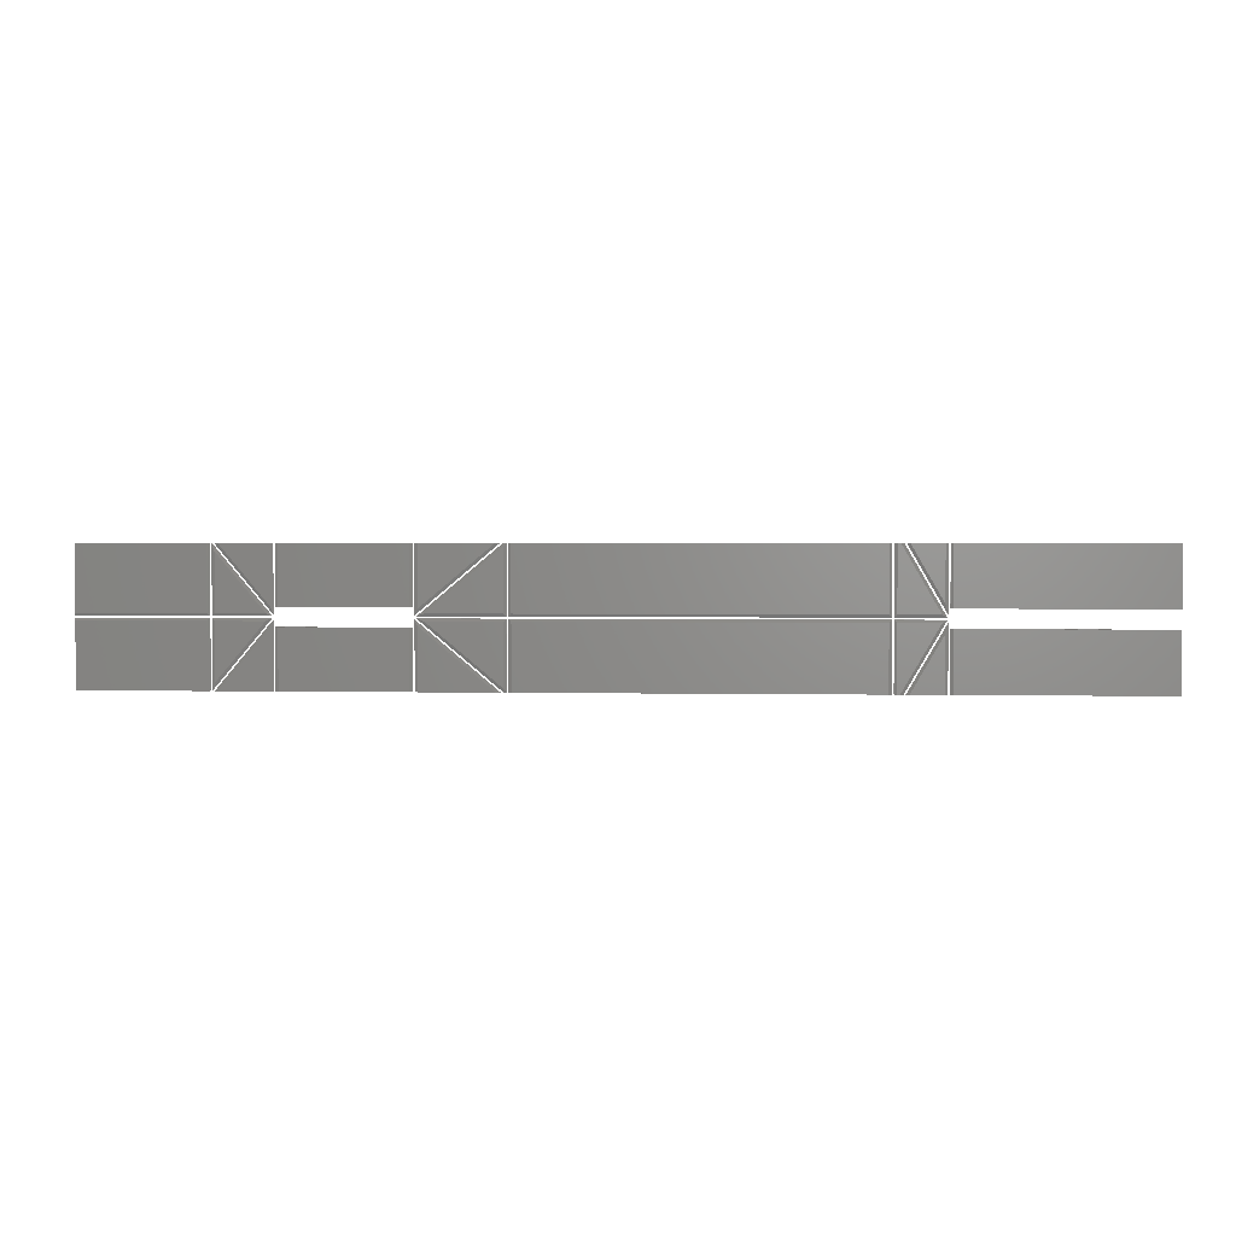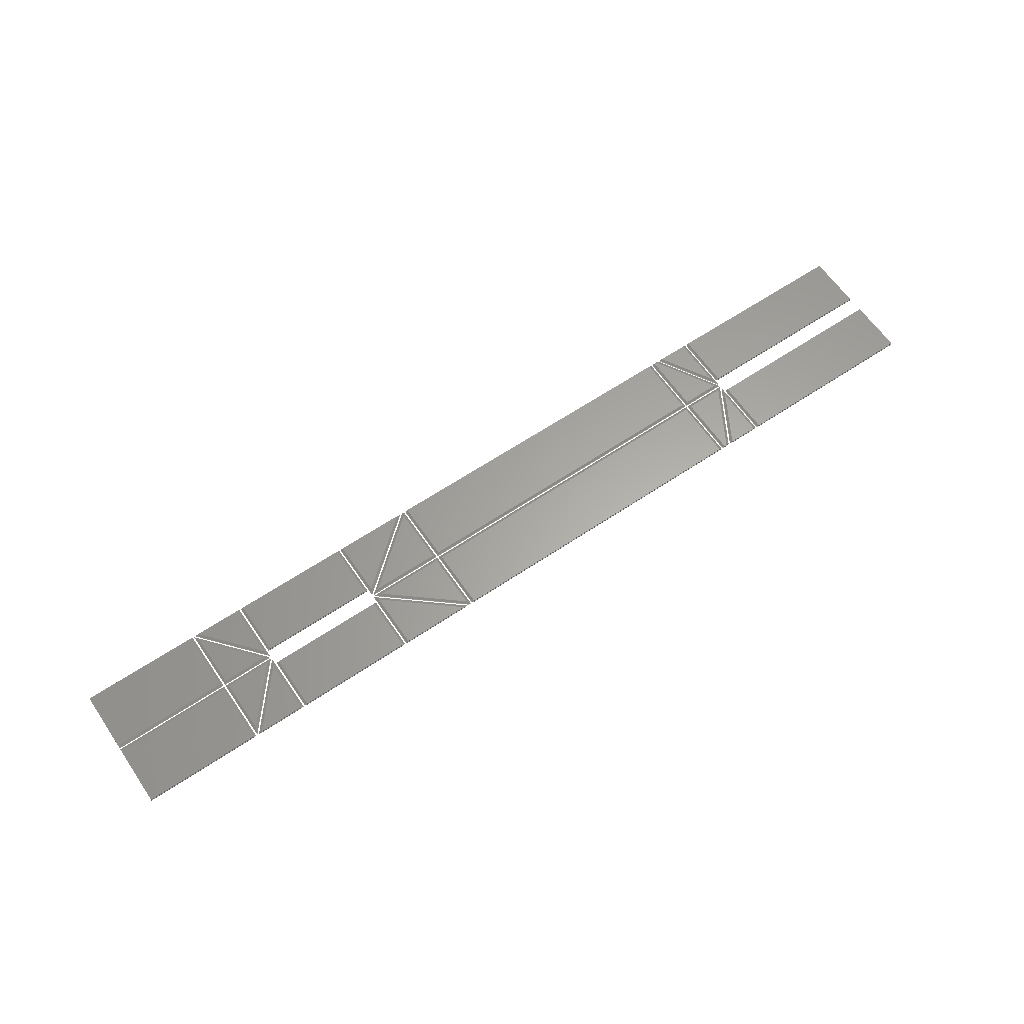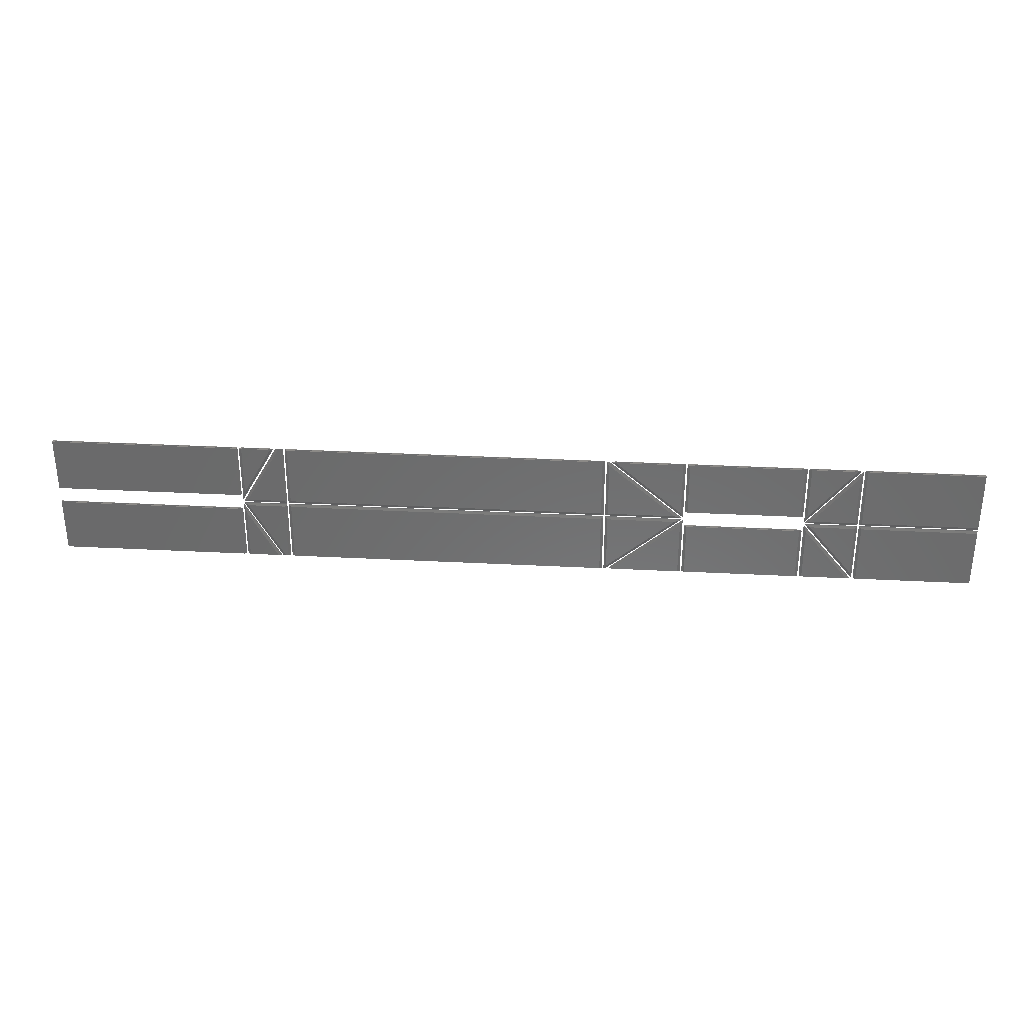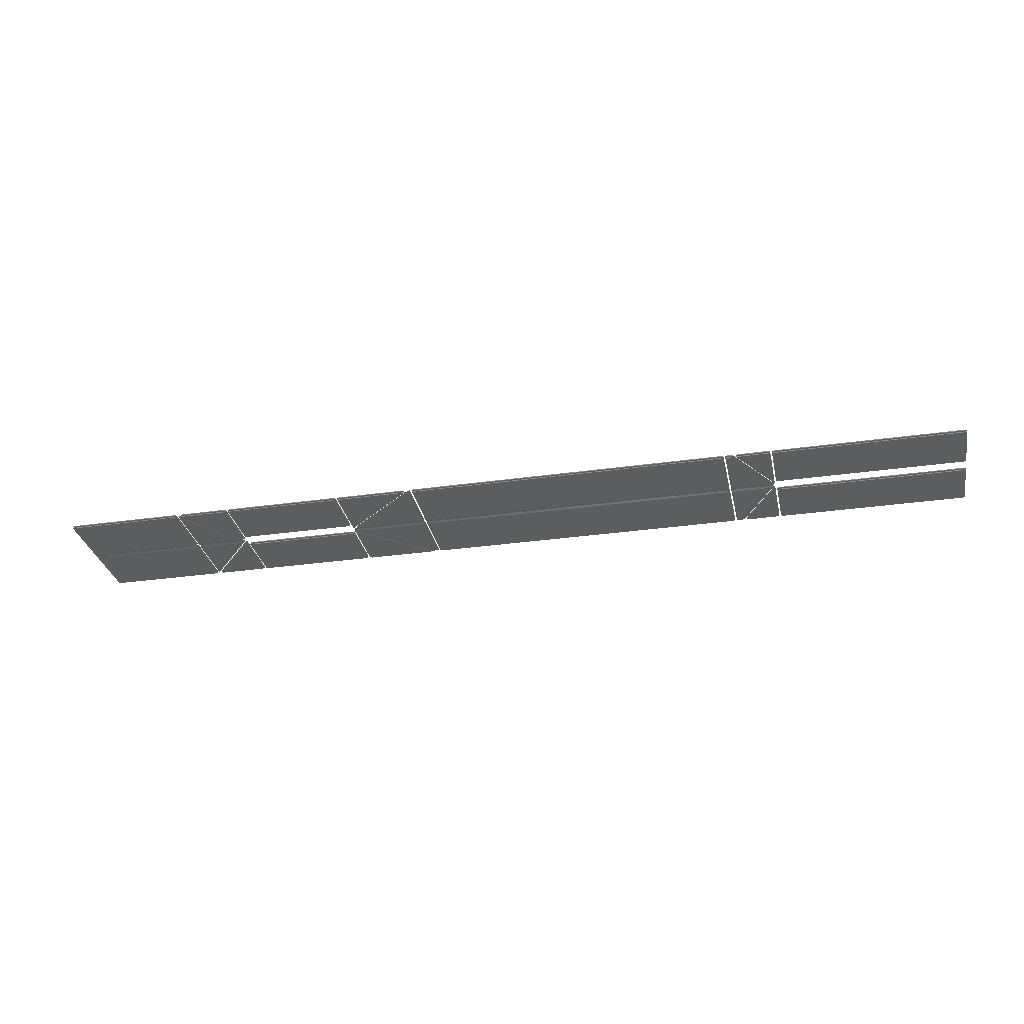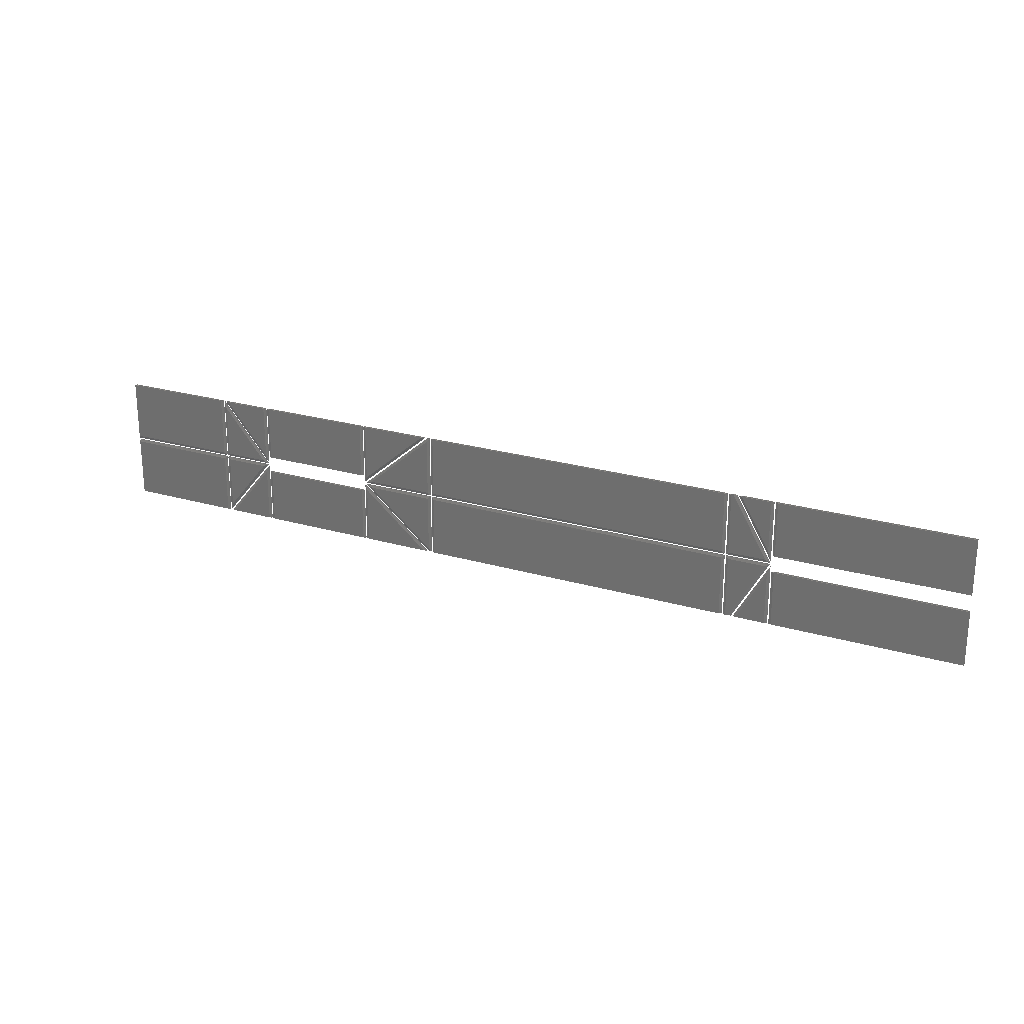
<metadata>
{"format":"stl","ext":"stl","renderer":"f3d","projection":"perspective","resolution":1024,"background":"white","views":[{"elev":2.0,"azim":-175.6,"up":"+Y"},{"elev":62.4,"azim":145.7,"up":"+Z"},{"elev":32.4,"azim":4.2,"up":"+Y"},{"elev":-30.4,"azim":-168.3,"up":"+Z"},{"elev":23.3,"azim":-153.3,"up":"+Y"}]}
</metadata>
<code>
# stl→obj: 284 verts, 408 faces
v 54.96 14.42 0
v 63.29 0.001 0
v 54.96 0.001 0
v 54.24 17.1 0.24
v 64.12 0.001 0.24
v 54.24 0.001 0.24
v 54.24 17.1 0.6
v 64.12 0.001 0.6
v 54.24 0.001 0.6
v 54.96 14.42 0.84
v 63.29 0.001 0.84
v 54.96 0.001 0.84
v 63.29 36 0
v 54.96 21.58 0
v 54.96 36 0
v 64.12 36 0.24
v 54.24 18.9 0.24
v 54.24 36 0.24
v 64.12 36 0.6
v 54.24 18.9 0.6
v 54.24 36 0.6
v 63.29 36 0.84
v 54.96 21.58 0.84
v 54.96 36 0.84
v 161.9 0.001 0
v 180.9 15.94 0
v 180.9 0.001 0
v 160.7 0.001 0.24
v 181.6 17.49 0.24
v 181.6 0.001 0.24
v 160.7 0.001 0.6
v 181.6 17.49 0.6
v 181.6 0.001 0.6
v 161.9 0.001 0.84
v 180.9 15.94 0.84
v 180.9 0.001 0.84
v 180.9 20.06 0
v 161.9 36 0
v 180.9 36 0
v 181.6 18.51 0.24
v 160.7 36 0.24
v 181.6 36 0.24
v 181.6 18.51 0.6
v 160.7 36 0.6
v 181.6 36 0.6
v 180.9 20.06 0.84
v 161.9 36 0.84
v 180.9 36 0.84
v 216.8 15.36 0
v 229.7 0.001 0
v 216.8 0.001 0
v 216.1 17.34 0.24
v 230.6 0.001 0.24
v 216.1 0.001 0.24
v 216.1 17.34 0.6
v 230.6 0.001 0.6
v 216.1 0.001 0.6
v 216.8 15.36 0.84
v 229.7 0.001 0.84
v 216.8 0.001 0.84
v 229.7 36 0
v 216.8 20.64 0
v 216.8 36 0
v 230.6 36 0.24
v 216.1 18.66 0.24
v 216.1 36 0.24
v 230.6 36 0.6
v 216.1 18.66 0.6
v 216.1 36 0.6
v 229.7 36 0.84
v 216.8 20.64 0.84
v 216.8 36 0.84
v -0.01333 0.001 0
v -0.0009112 15.6 0
v 53.04 15.6 0
v 53.04 0.001 0
v -0.01333 0.001 0.24
v -0.0009112 15.6 0.24
v 53.76 15.6 0.24
v 53.76 0.001 0.24
v -0.01333 0.001 0.6
v -0.0009112 15.6 0.6
v 53.76 15.6 0.6
v 53.76 0.001 0.6
v -0.01333 0.001 0.84
v -0.0009112 15.6 0.84
v 53.04 15.6 0.84
v 53.04 0.001 0.84
v -0.0009112 20.4 0
v -0.01333 36 0
v 53.04 36 0
v 53.04 20.4 0
v -0.0009112 20.4 0.24
v -0.01333 36 0.24
v 53.76 36 0.24
v 53.76 20.4 0.24
v -0.0009112 20.4 0.6
v -0.01333 36 0.6
v 53.76 36 0.6
v 53.76 20.4 0.6
v -0.0009112 20.4 0.84
v -0.01333 36 0.84
v 53.04 36 0.84
v 53.04 20.4 0.84
v 65.5 0.001 0
v 55.67 17.04 0
v 66.24 17.04 0
v 66.24 0.001 0
v 64.67 0.001 0.24
v 54.42 17.76 0.24
v 66.96 17.76 0.24
v 66.96 0.001 0.24
v 64.67 0.001 0.6
v 54.42 17.76 0.6
v 66.96 17.76 0.6
v 66.96 0.001 0.6
v 65.5 0.001 0.84
v 55.67 17.04 0.84
v 66.24 17.04 0.84
v 66.24 0.001 0.84
v 55.67 18.96 0
v 65.5 36 0
v 66.24 36 0
v 66.24 18.96 0
v 54.42 18.24 0.24
v 64.67 36 0.24
v 66.96 36 0.24
v 66.96 18.24 0.24
v 54.42 18.24 0.6
v 64.67 36 0.6
v 66.96 36 0.6
v 66.96 18.24 0.6
v 55.67 18.96 0.84
v 65.5 36 0.84
v 66.24 36 0.84
v 66.24 18.96 0.84
v 68.16 0.001 0
v 68.16 17.04 0
v 158.1 17.04 0
v 158.1 0.001 0
v 67.44 0.001 0.24
v 67.44 17.76 0.24
v 158.9 17.76 0.24
v 158.9 0.001 0.24
v 67.44 0.001 0.6
v 67.44 17.76 0.6
v 158.9 17.76 0.6
v 158.9 0.001 0.6
v 68.16 0.001 0.84
v 68.16 17.04 0.84
v 158.1 17.04 0.84
v 158.1 0.001 0.84
v 68.16 18.96 0
v 68.16 36 0
v 158.1 36 0
v 158.1 18.96 0
v 67.44 18.24 0.24
v 67.44 36 0.24
v 158.9 36 0.24
v 158.9 18.24 0.24
v 67.44 18.24 0.6
v 67.44 36 0.6
v 158.9 36 0.6
v 158.9 18.24 0.6
v 68.16 18.96 0.84
v 68.16 36 0.84
v 158.1 36 0.84
v 158.1 18.96 0.84
v 160.1 0.9889 0
v 160.1 17.04 0
v 179.2 17.04 0
v 159.3 0.001 0.24
v 159.3 17.76 0.24
v 181.2 17.76 0.24
v 160 0.001 0.24
v 159.3 0.001 0.6
v 159.3 17.76 0.6
v 181.2 17.76 0.6
v 160 0.001 0.6
v 160.1 0.9889 0.84
v 160.1 17.04 0.84
v 179.2 17.04 0.84
v 160.1 18.96 0
v 160.1 35.01 0
v 179.2 18.96 0
v 159.3 18.24 0.24
v 159.3 36 0.24
v 160 36 0.24
v 181.2 18.24 0.24
v 159.3 18.24 0.6
v 159.3 36 0.6
v 160 36 0.6
v 181.2 18.24 0.6
v 160.1 18.96 0.84
v 160.1 35.01 0.84
v 179.2 18.96 0.84
v 214.9 20.4 0
v 182.8 20.4 0
v 182.8 36 0
v 214.9 36 0
v 215.6 20.4 0.24
v 182.1 20.4 0.24
v 182.1 36 0.24
v 215.6 36 0.24
v 215.6 20.4 0.6
v 182.1 20.4 0.6
v 182.1 36 0.6
v 215.6 36 0.6
v 214.9 20.4 0.84
v 182.8 20.4 0.84
v 182.8 36 0.84
v 214.9 36 0.84
v 182.8 15.6 0
v 214.9 15.6 0
v 214.9 0.001 0
v 182.8 0.001 0
v 182.1 15.6 0.24
v 215.6 15.6 0.24
v 215.6 0.001 0.24
v 182.1 0.001 0.24
v 182.1 15.6 0.6
v 215.6 15.6 0.6
v 215.6 0.001 0.6
v 182.1 0.001 0.6
v 182.8 15.6 0.84
v 214.9 15.6 0.84
v 214.9 0.001 0.84
v 182.8 0.001 0.84
v 230.4 2.103 0
v 217.9 17.04 0
v 230.4 17.04 0
v 231.2 0.1251 0.24
v 216.4 17.76 0.24
v 231.2 17.76 0.24
v 231.2 0.1251 0.6
v 216.4 17.76 0.6
v 231.2 17.76 0.6
v 230.4 2.103 0.84
v 217.9 17.04 0.84
v 230.4 17.04 0.84
v 217.9 18.96 0
v 230.4 33.9 0
v 230.4 18.96 0
v 216.4 18.24 0.24
v 231.2 35.87 0.24
v 231.2 18.24 0.24
v 216.4 18.24 0.6
v 231.2 35.87 0.6
v 231.2 18.24 0.6
v 217.9 18.96 0.84
v 230.4 33.9 0.84
v 230.4 18.96 0.84
v 232.4 0.001 0
v 232.4 17.04 0
v 265 17.04 0
v 265 0.001 0
v 231.6 0.001 0.24
v 231.6 17.76 0.24
v 265 17.76 0.24
v 265 0.001 0.24
v 231.6 0.001 0.6
v 231.6 17.76 0.6
v 265 17.76 0.6
v 265 0.001 0.6
v 232.4 0.001 0.84
v 232.4 17.04 0.84
v 265 17.04 0.84
v 265 0.001 0.84
v 232.4 18.96 0
v 232.4 36 0
v 265 36 0
v 265 18.96 0
v 231.6 18.24 0.24
v 231.6 36 0.24
v 265 36 0.24
v 265 18.24 0.24
v 231.6 18.24 0.6
v 231.6 36 0.6
v 265 36 0.6
v 265 18.24 0.6
v 232.4 18.96 0.84
v 232.4 36 0.84
v 265 36 0.84
v 265 18.96 0.84
f 1 2 3
f 2 1 4
f 5 2 4
f 3 2 5
f 6 3 5
f 1 3 6
f 4 1 6
f 4 6 5
f 7 8 9
f 8 7 10
f 11 8 10
f 9 8 11
f 12 9 11
f 7 9 12
f 10 7 12
f 10 12 11
f 13 14 15
f 14 13 16
f 17 14 16
f 15 14 17
f 18 15 17
f 13 15 18
f 16 13 18
f 16 18 17
f 19 20 21
f 20 19 22
f 23 20 22
f 21 20 23
f 24 21 23
f 19 21 24
f 22 19 24
f 22 24 23
f 25 26 27
f 26 25 28
f 29 26 28
f 27 26 29
f 30 27 29
f 25 27 30
f 28 25 30
f 28 30 29
f 31 32 33
f 32 31 34
f 35 32 34
f 33 32 35
f 36 33 35
f 31 33 36
f 34 31 36
f 34 36 35
f 37 38 39
f 38 37 40
f 41 38 40
f 39 38 41
f 42 39 41
f 37 39 42
f 40 37 42
f 40 42 41
f 43 44 45
f 44 43 46
f 47 44 46
f 45 44 47
f 48 45 47
f 43 45 48
f 46 43 48
f 46 48 47
f 49 50 51
f 50 49 52
f 53 50 52
f 51 50 53
f 54 51 53
f 49 51 54
f 52 49 54
f 52 54 53
f 55 56 57
f 56 55 58
f 59 56 58
f 57 56 59
f 60 57 59
f 55 57 60
f 58 55 60
f 58 60 59
f 61 62 63
f 62 61 64
f 65 62 64
f 63 62 65
f 66 63 65
f 61 63 66
f 64 61 66
f 64 66 65
f 67 68 69
f 68 67 70
f 71 68 70
f 69 68 71
f 72 69 71
f 67 69 72
f 70 67 72
f 70 72 71
f 73 74 75
f 73 75 76
f 74 73 77
f 78 74 77
f 75 74 78
f 79 75 78
f 76 75 79
f 80 76 79
f 73 76 80
f 77 73 80
f 77 79 78
f 77 80 79
f 81 82 83
f 81 83 84
f 82 81 85
f 86 82 85
f 83 82 86
f 87 83 86
f 84 83 87
f 88 84 87
f 81 84 88
f 85 81 88
f 85 87 86
f 85 88 87
f 89 90 91
f 89 91 92
f 90 89 93
f 94 90 93
f 91 90 94
f 95 91 94
f 92 91 95
f 96 92 95
f 89 92 96
f 93 89 96
f 93 95 94
f 93 96 95
f 97 98 99
f 97 99 100
f 98 97 101
f 102 98 101
f 99 98 102
f 103 99 102
f 100 99 103
f 104 100 103
f 97 100 104
f 101 97 104
f 101 103 102
f 101 104 103
f 105 106 107
f 105 107 108
f 106 105 109
f 110 106 109
f 107 106 110
f 111 107 110
f 108 107 111
f 112 108 111
f 105 108 112
f 109 105 112
f 109 111 110
f 109 112 111
f 113 114 115
f 113 115 116
f 114 113 117
f 118 114 117
f 115 114 118
f 119 115 118
f 116 115 119
f 120 116 119
f 113 116 120
f 117 113 120
f 117 119 118
f 117 120 119
f 121 122 123
f 121 123 124
f 122 121 125
f 126 122 125
f 123 122 126
f 127 123 126
f 124 123 127
f 128 124 127
f 121 124 128
f 125 121 128
f 125 127 126
f 125 128 127
f 129 130 131
f 129 131 132
f 130 129 133
f 134 130 133
f 131 130 134
f 135 131 134
f 132 131 135
f 136 132 135
f 129 132 136
f 133 129 136
f 133 135 134
f 133 136 135
f 137 138 139
f 137 139 140
f 138 137 141
f 142 138 141
f 139 138 142
f 143 139 142
f 140 139 143
f 144 140 143
f 137 140 144
f 141 137 144
f 141 143 142
f 141 144 143
f 145 146 147
f 145 147 148
f 146 145 149
f 150 146 149
f 147 146 150
f 151 147 150
f 148 147 151
f 152 148 151
f 145 148 152
f 149 145 152
f 149 151 150
f 149 152 151
f 153 154 155
f 153 155 156
f 154 153 157
f 158 154 157
f 155 154 158
f 159 155 158
f 156 155 159
f 160 156 159
f 153 156 160
f 157 153 160
f 157 159 158
f 157 160 159
f 161 162 163
f 161 163 164
f 162 161 165
f 166 162 165
f 163 162 166
f 167 163 166
f 164 163 167
f 168 164 167
f 161 164 168
f 165 161 168
f 165 167 166
f 165 168 167
f 169 170 171
f 170 169 172
f 173 170 172
f 171 170 173
f 174 171 173
f 169 171 174
f 175 169 174
f 172 169 175
f 172 174 173
f 172 175 174
f 176 177 178
f 176 178 179
f 177 176 180
f 181 177 180
f 178 177 181
f 182 178 181
f 179 178 182
f 180 179 182
f 176 179 180
f 180 182 181
f 183 184 185
f 184 183 186
f 187 184 186
f 188 184 187
f 185 184 188
f 189 185 188
f 183 185 189
f 186 183 189
f 186 188 187
f 186 189 188
f 190 191 192
f 190 192 193
f 191 190 194
f 195 191 194
f 192 191 195
f 193 192 195
f 196 193 195
f 190 193 196
f 194 190 196
f 194 196 195
f 197 198 199
f 197 199 200
f 198 197 201
f 202 198 201
f 199 198 202
f 203 199 202
f 200 199 203
f 204 200 203
f 197 200 204
f 201 197 204
f 201 203 202
f 201 204 203
f 205 206 207
f 205 207 208
f 206 205 209
f 210 206 209
f 207 206 210
f 211 207 210
f 208 207 211
f 212 208 211
f 205 208 212
f 209 205 212
f 209 211 210
f 209 212 211
f 213 214 215
f 213 215 216
f 214 213 217
f 218 214 217
f 215 214 218
f 219 215 218
f 216 215 219
f 220 216 219
f 213 216 220
f 217 213 220
f 217 219 218
f 217 220 219
f 221 222 223
f 221 223 224
f 222 221 225
f 226 222 225
f 223 222 226
f 227 223 226
f 224 223 227
f 228 224 227
f 221 224 228
f 225 221 228
f 225 227 226
f 225 228 227
f 229 230 231
f 230 229 232
f 233 230 232
f 231 230 233
f 234 231 233
f 229 231 234
f 232 229 234
f 232 234 233
f 235 236 237
f 236 235 238
f 239 236 238
f 237 236 239
f 240 237 239
f 235 237 240
f 238 235 240
f 238 240 239
f 241 242 243
f 242 241 244
f 245 242 244
f 246 242 245
f 243 242 246
f 241 243 246
f 244 241 246
f 244 246 245
f 247 248 249
f 248 247 250
f 251 248 250
f 249 248 251
f 252 249 251
f 247 249 252
f 250 247 252
f 250 252 251
f 253 254 255
f 253 255 256
f 254 253 257
f 258 254 257
f 255 254 258
f 259 255 258
f 256 255 259
f 260 256 259
f 253 256 260
f 257 253 260
f 257 259 258
f 257 260 259
f 261 262 263
f 261 263 264
f 262 261 265
f 266 262 265
f 263 262 266
f 267 263 266
f 264 263 267
f 268 264 267
f 261 264 268
f 265 261 268
f 265 267 266
f 265 268 267
f 269 270 271
f 269 271 272
f 270 269 273
f 274 270 273
f 271 270 274
f 275 271 274
f 272 271 275
f 276 272 275
f 269 272 276
f 273 269 276
f 273 275 274
f 273 276 275
f 277 278 279
f 277 279 280
f 278 277 281
f 282 278 281
f 279 278 282
f 283 279 282
f 280 279 283
f 284 280 283
f 277 280 284
f 281 277 284
f 281 283 282
f 281 284 283

</code>
